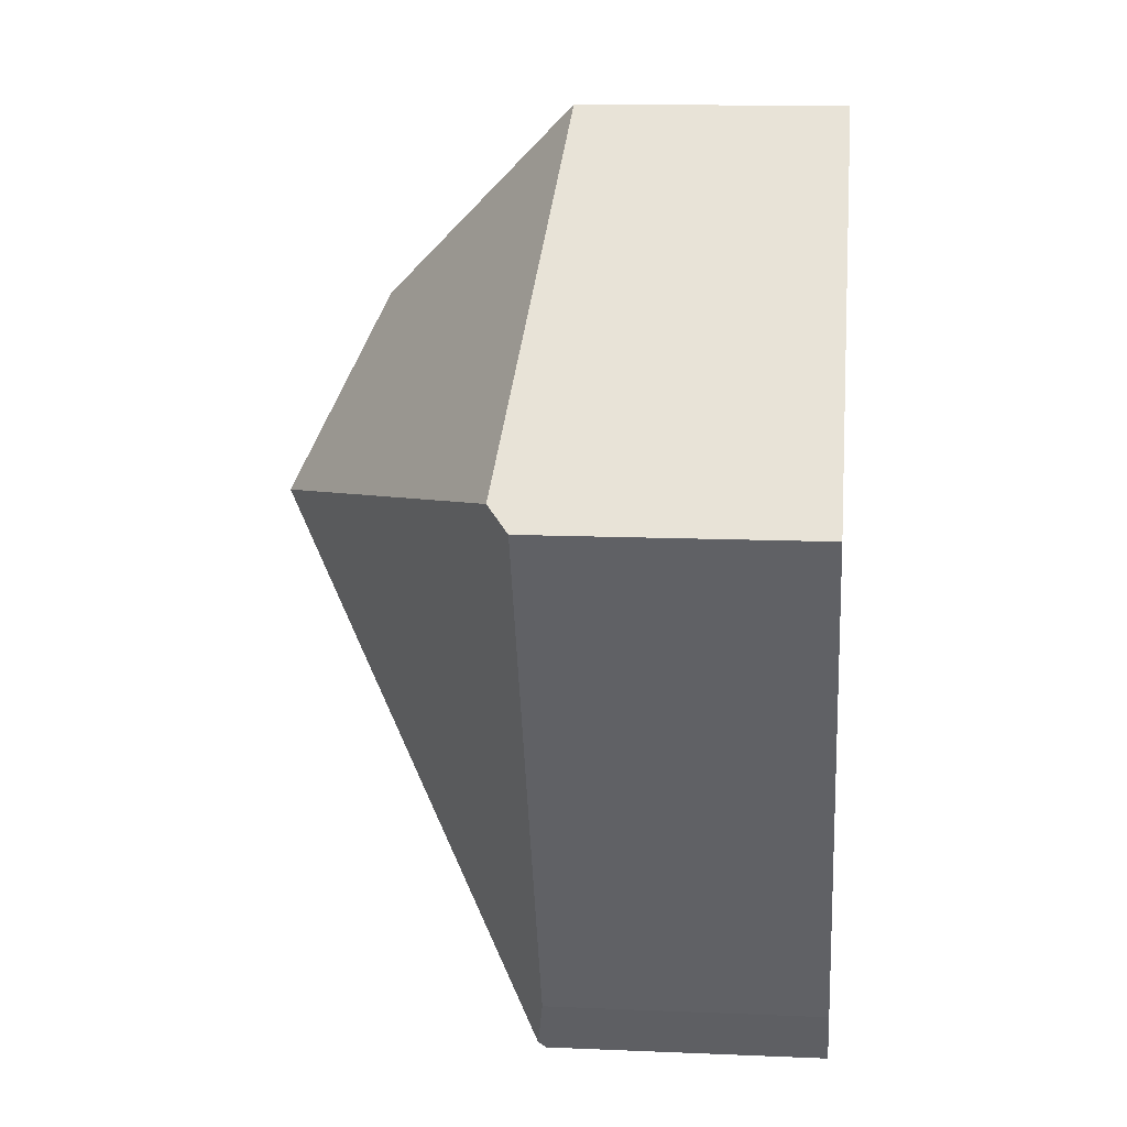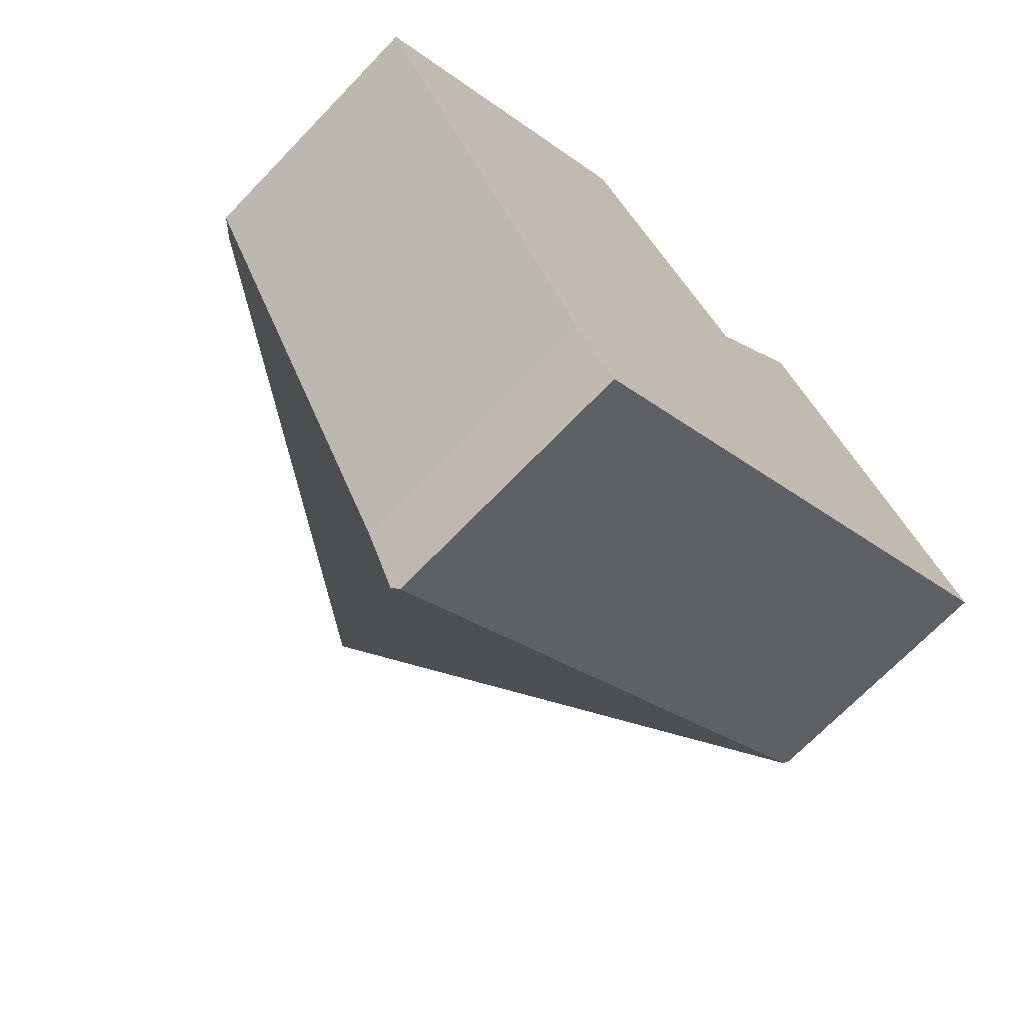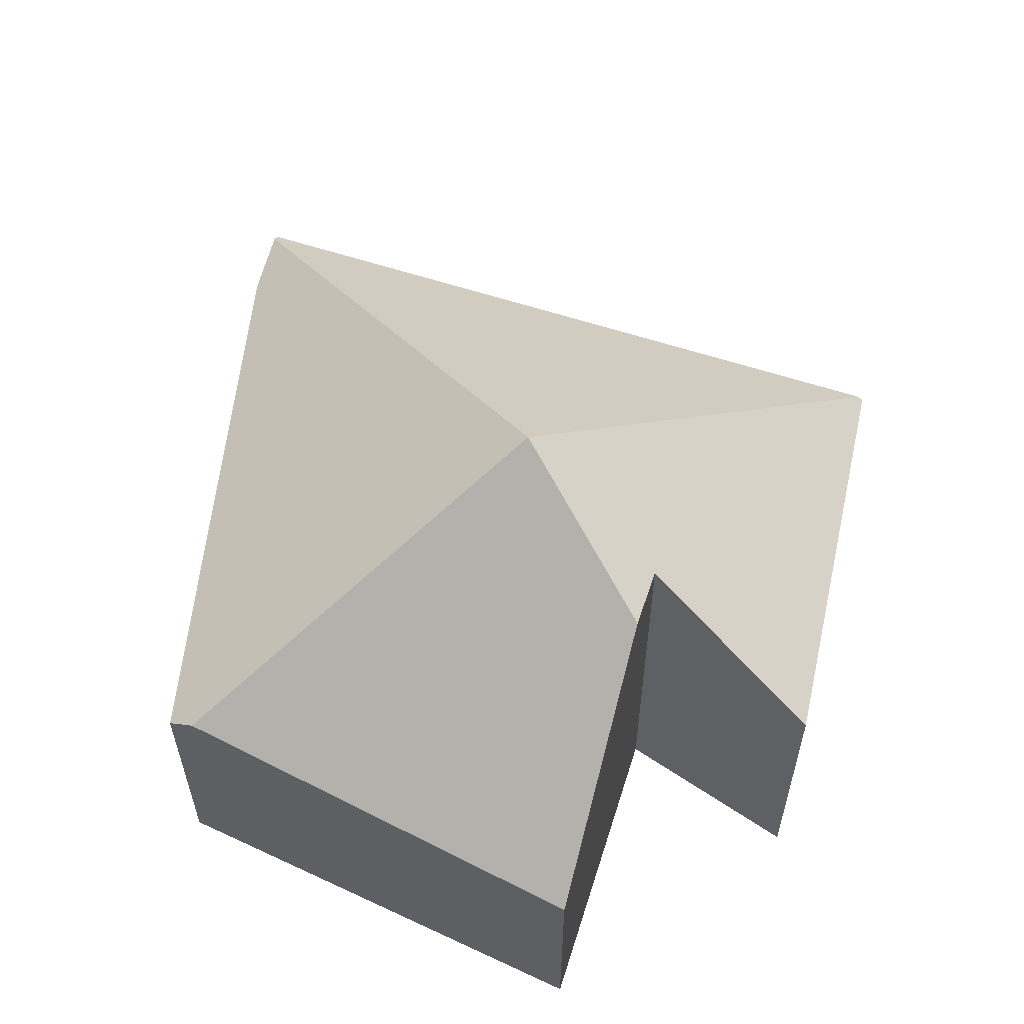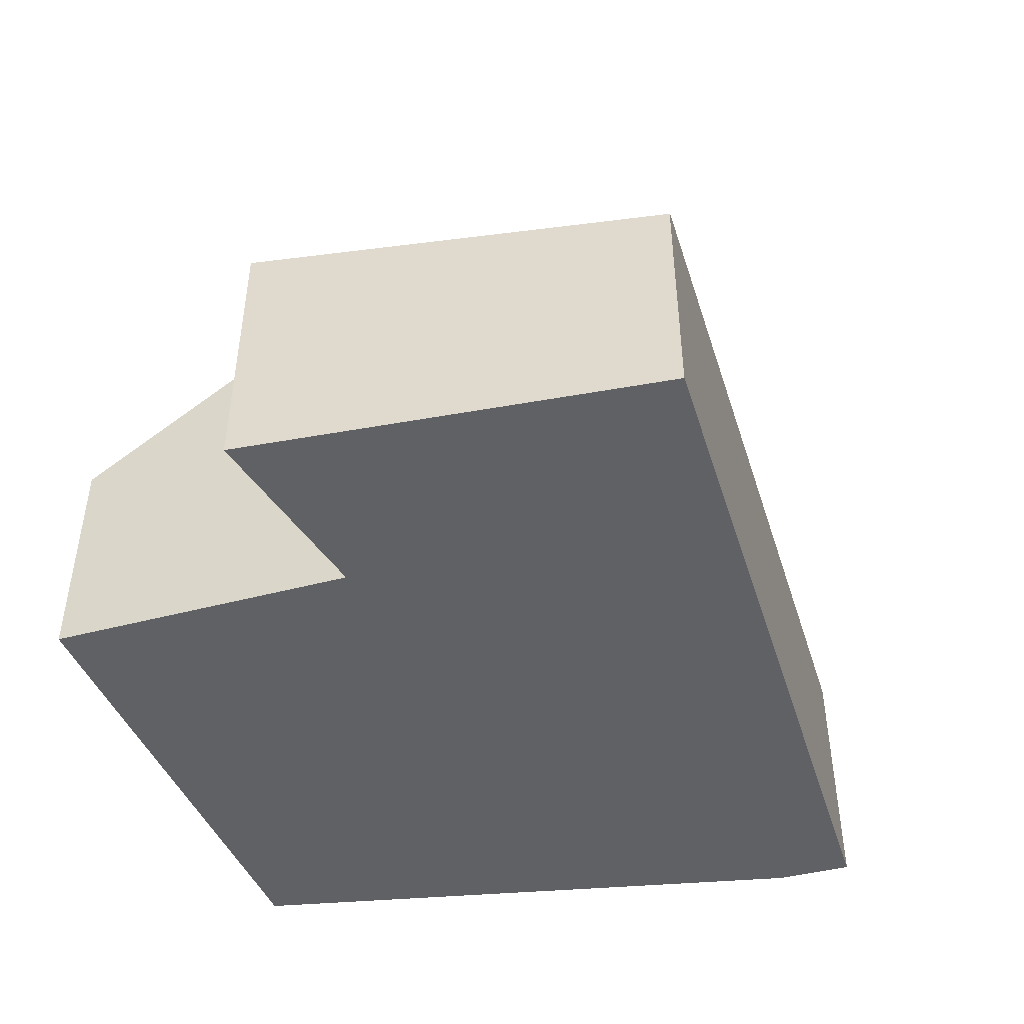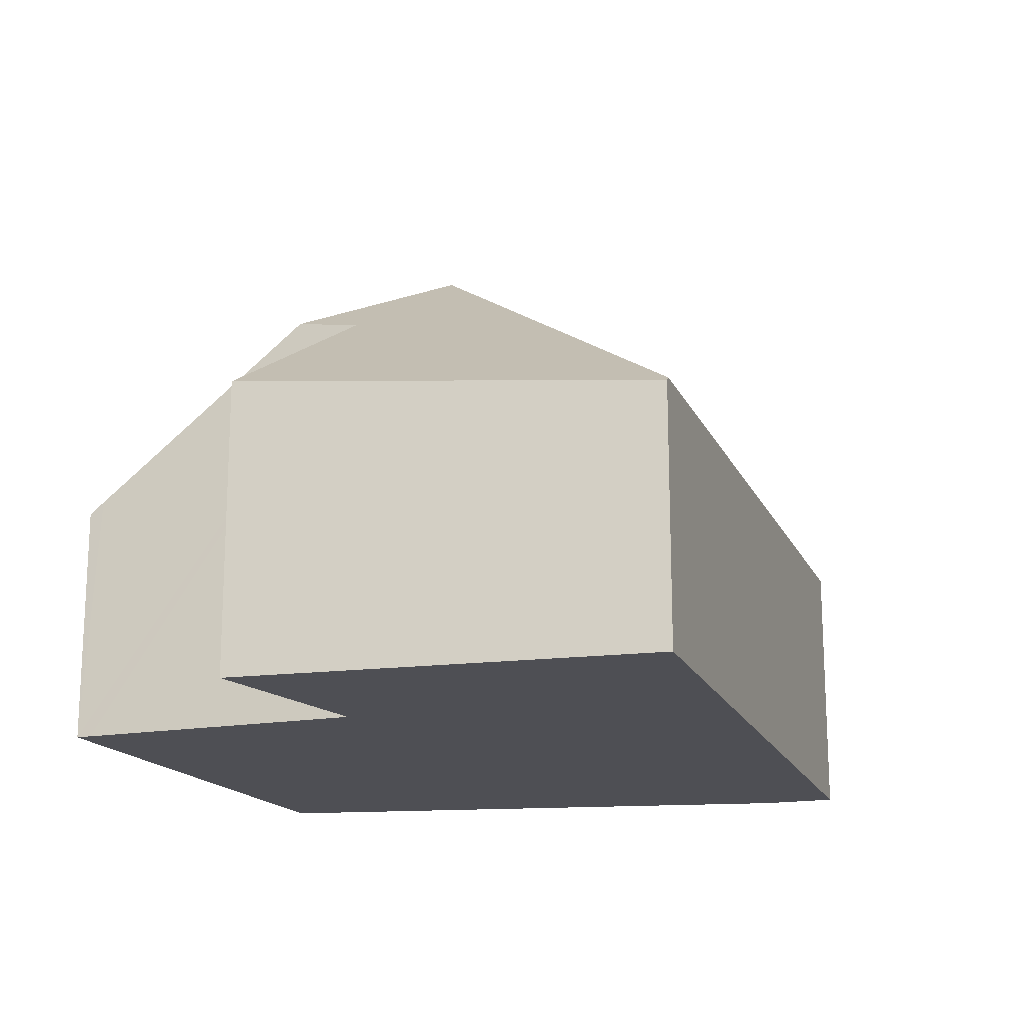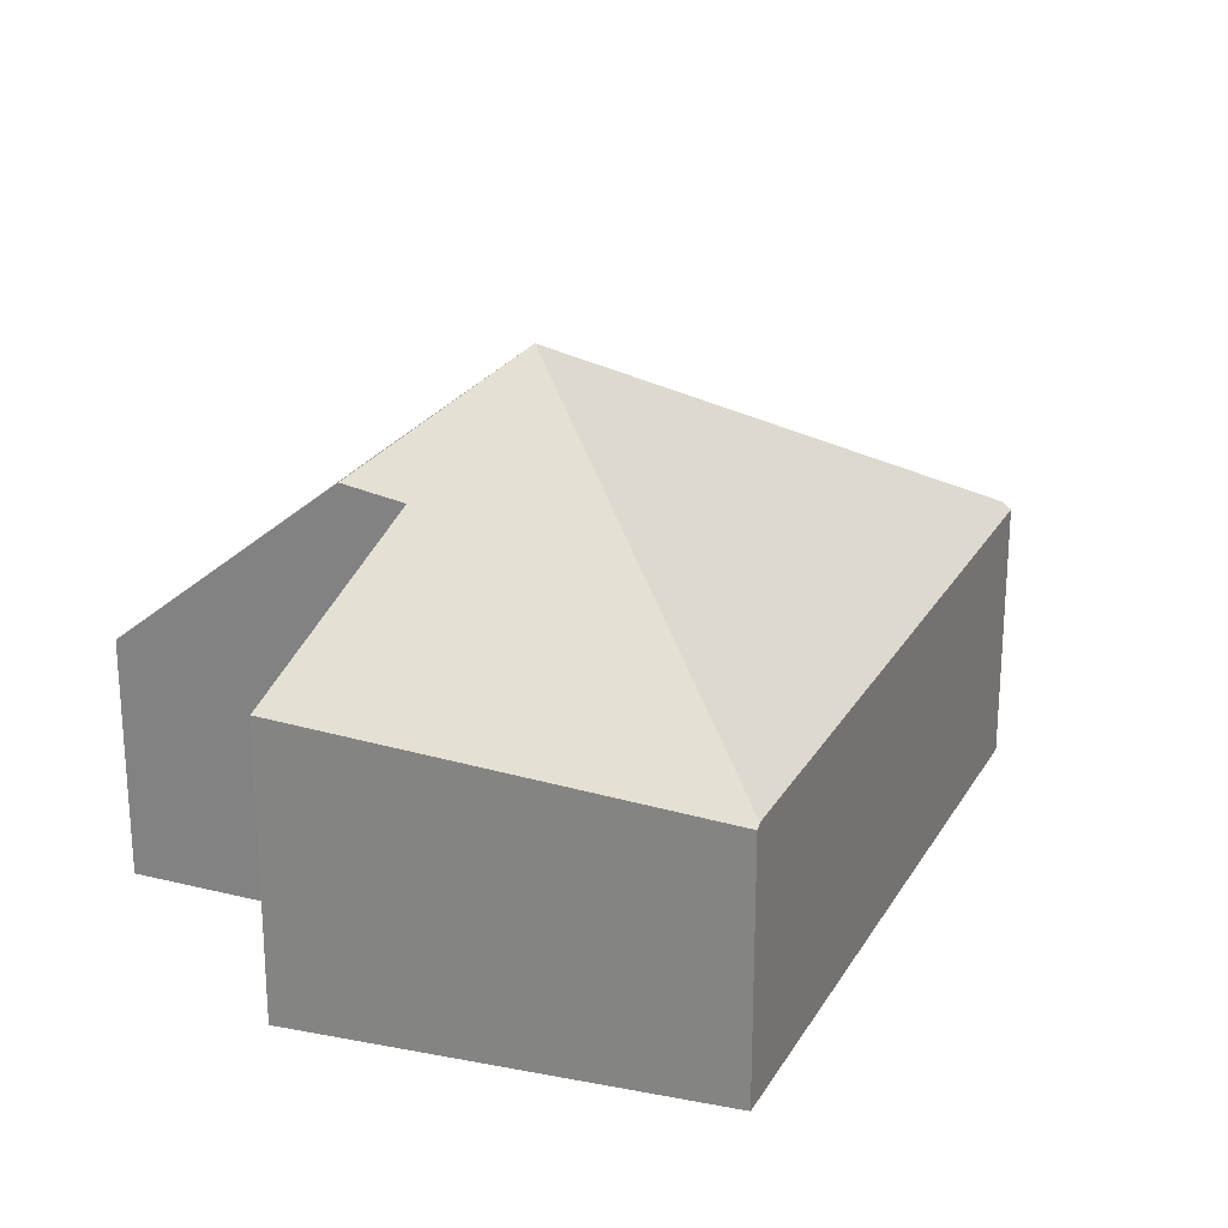
<metadata>
{"format":"obj","ext":"obj","renderer":"f3d","projection":"perspective","resolution":1024,"background":"white","views":[{"elev":12.9,"azim":-84.3,"up":"+Z"},{"elev":-69.9,"azim":-43.9,"up":"+Z"},{"elev":59.9,"azim":-19.8,"up":"+Y"},{"elev":-48.8,"azim":68.9,"up":"+Y"},{"elev":-18.4,"azim":70.4,"up":"+Y"},{"elev":24.5,"azim":75.1,"up":"+Y"}]}
</metadata>
<code>
v  6.201 1.935 -0.91
v  3.682 3.13 0.614
v  4.503 2.2 1.763
v  3.041 3.885 -0.371
v  6.168 1.966 -0.936
v  3.393 3.2 0.993
v  2.082 2.019 -4.086
v  2.121 1.966 -4.14
v  1.808 1.96 -3.705
v  0 1.96 1.2e-16
v  0.149 2.11 0.151
v  2.405 1.885 2.293
v  1.727 1.885 1.757
v  2.339 1.798 2.379
v  1.808 2.269e-16 -3.705
v  0 0 0
v  2.082 2.502e-16 -4.086
v  2.121 2.535e-16 -4.14
v  0.149 -9.246e-18 0.151
v  1.727 -1.076e-16 1.757
v  2.339 -1.457e-16 2.379
v  3.682 -3.76e-17 0.614
v  4.503 -1.08e-16 1.763
v  2.405 -1.404e-16 2.293
v  3.393 -6.08e-17 0.993
v  6.201 5.572e-17 -0.91
v  6.168 5.731e-17 -0.936
g defaultobject
f 1 2 3
f 2 1 4
f 4 1 5
f 4 6 2
f 7 5 8
f 5 7 4
f 9 4 7
f 4 9 10
f 4 10 11
f 12 13 14
f 13 12 6
f 13 6 11
f 11 6 4
f 15 10 9
f 10 15 16
f 8 9 7
f 9 8 15
f 15 8 17
f 17 8 18
f 16 11 10
f 11 16 13
f 13 16 19
f 13 19 20
f 13 20 14
f 14 20 21
f 22 3 2
f 3 22 23
f 21 12 14
f 12 21 6
f 6 21 2
f 2 21 24
f 2 24 22
f 22 24 25
f 23 1 3
f 1 23 26
f 1 8 5
f 8 1 26
f 8 26 18
f 18 26 27
f 23 27 26
f 27 23 18
f 18 23 15
f 15 23 22
f 15 22 16
f 16 22 25
f 16 25 24
f 16 24 19
f 19 24 21
f 19 21 20

</code>
